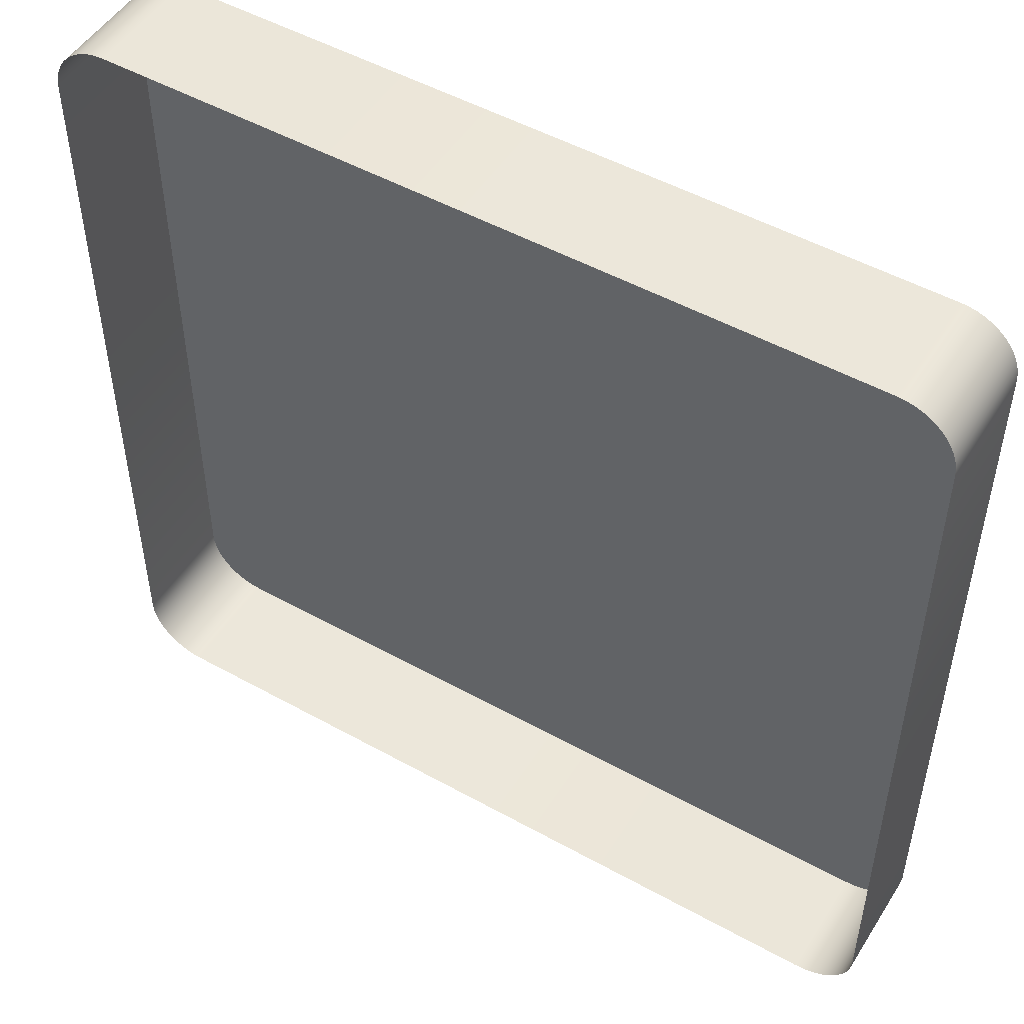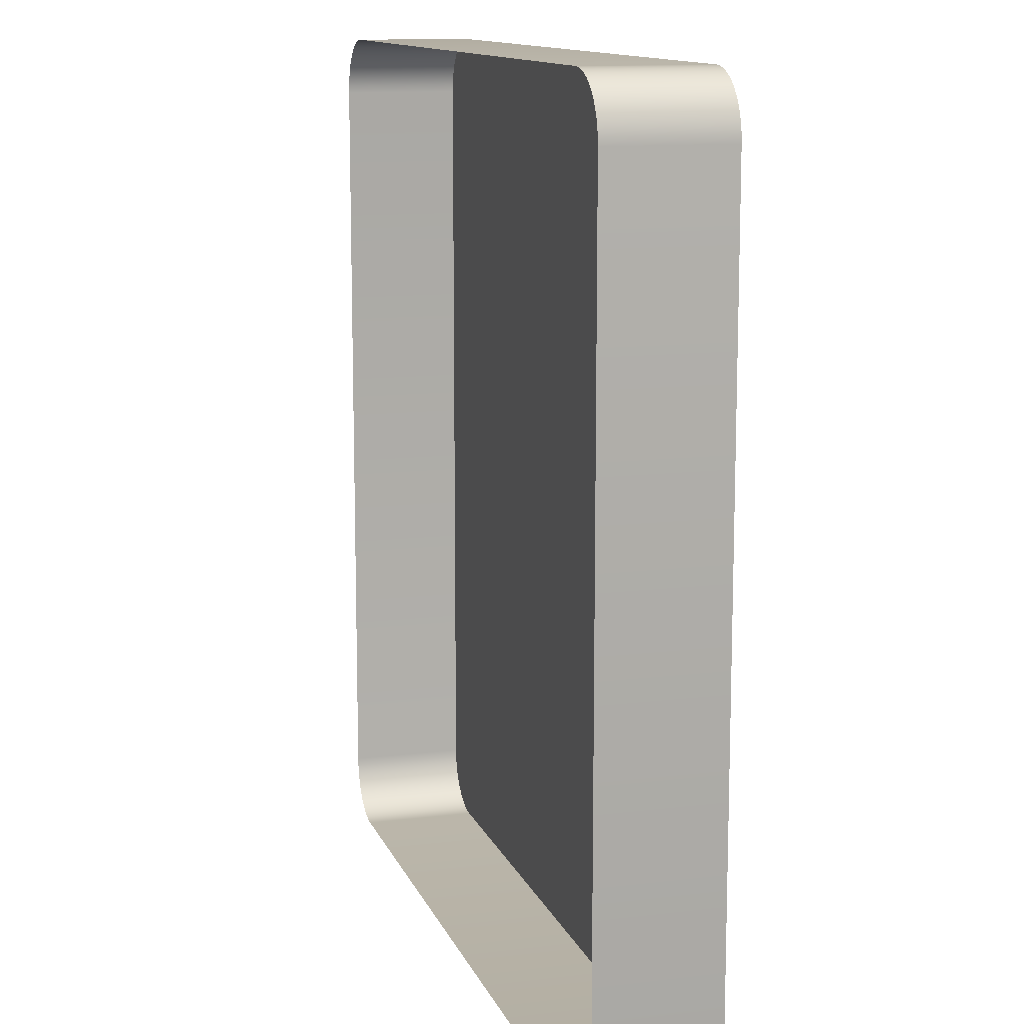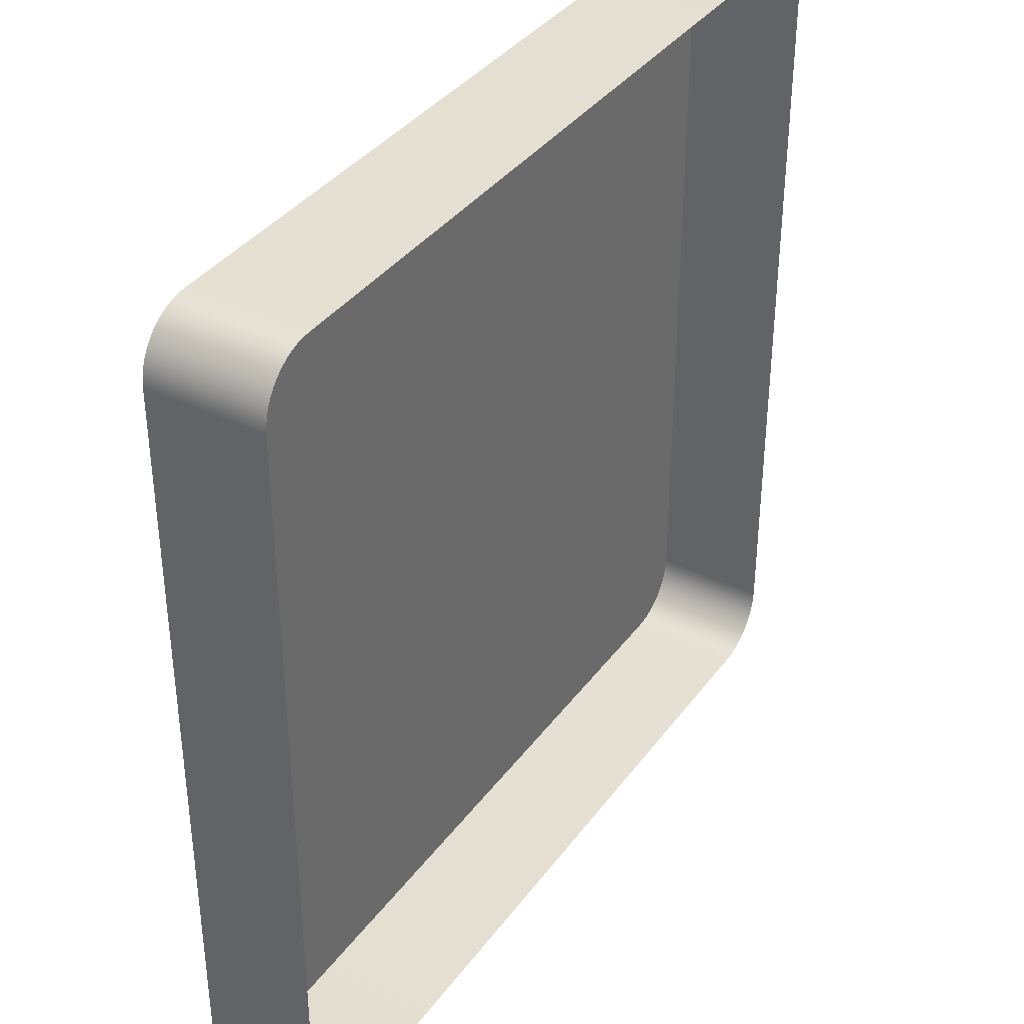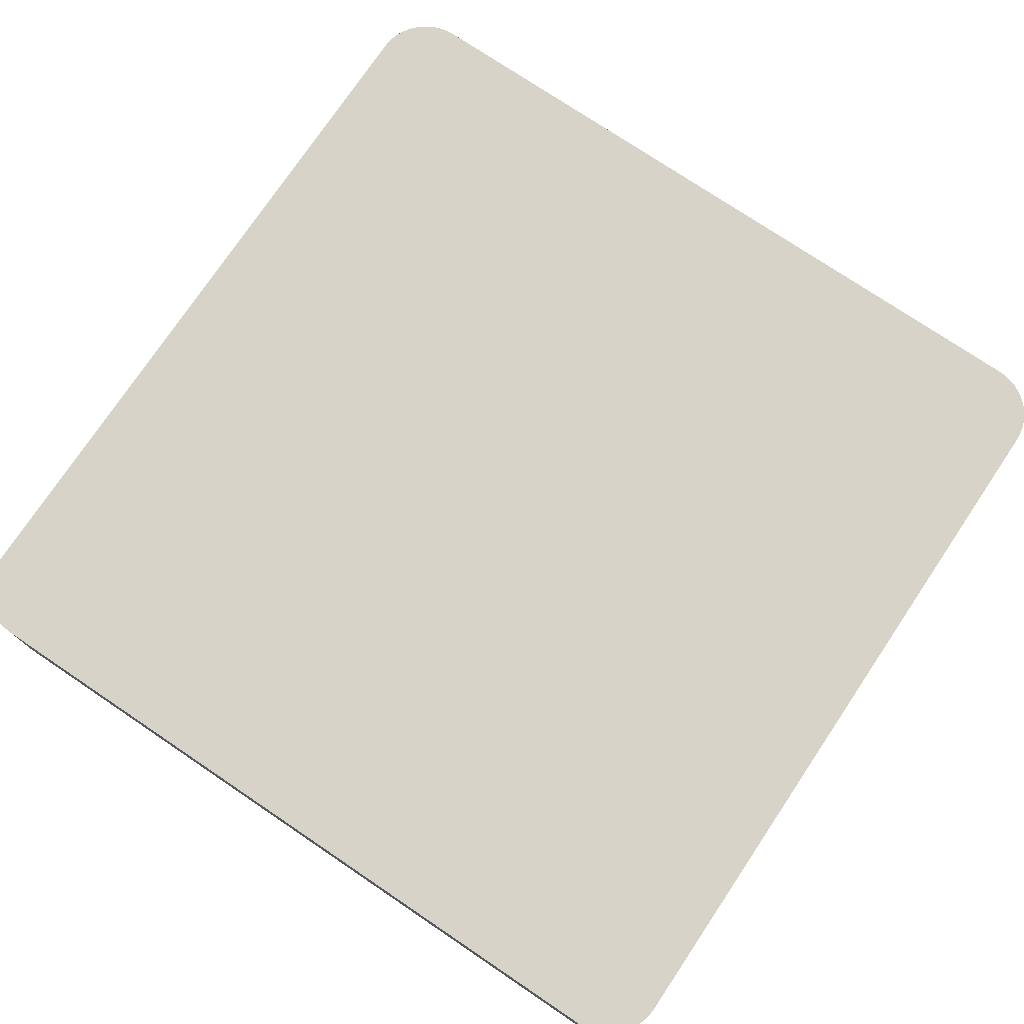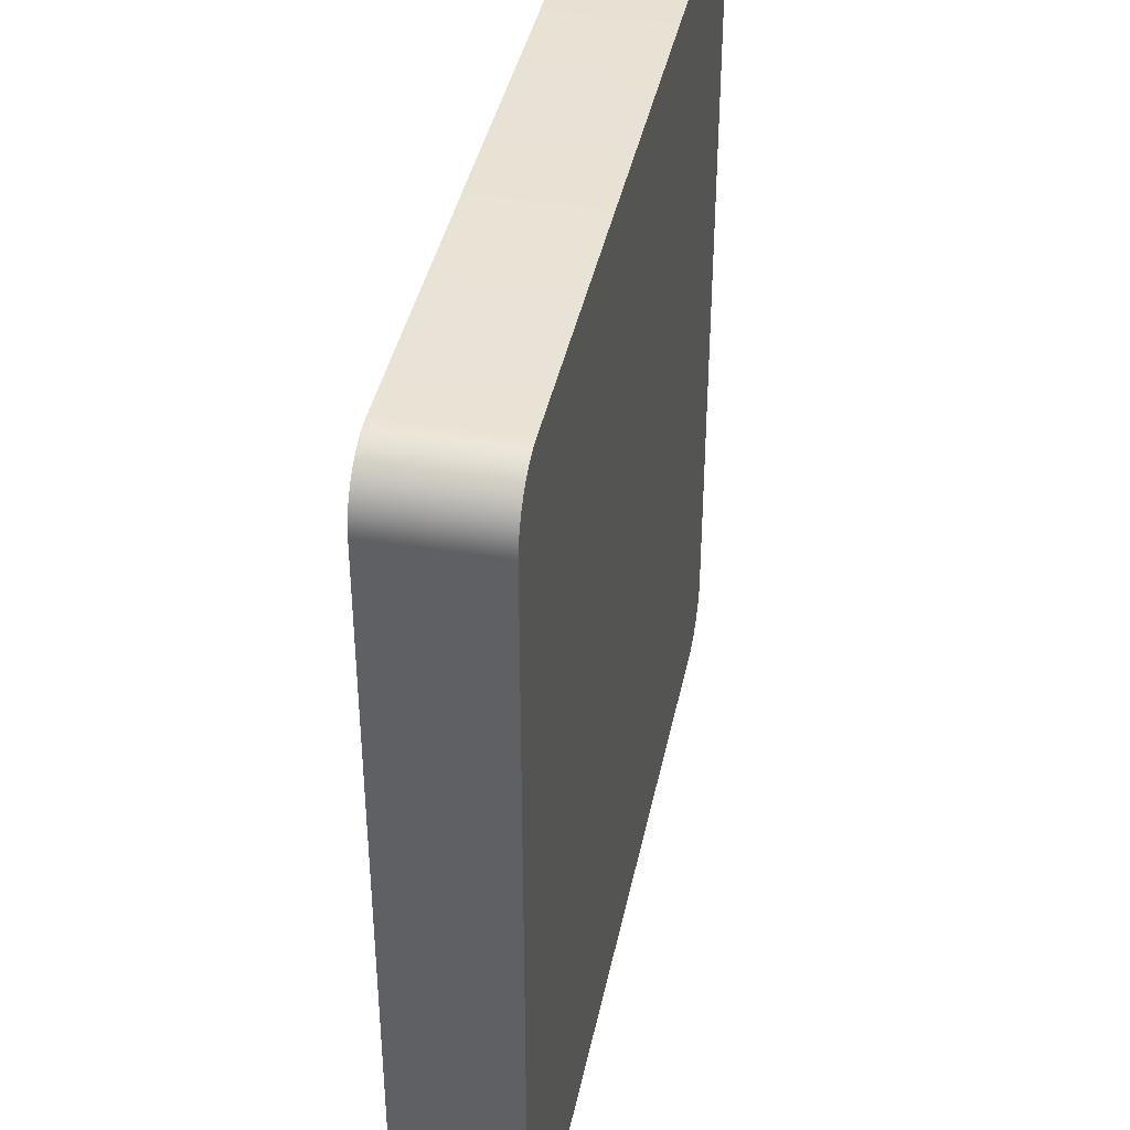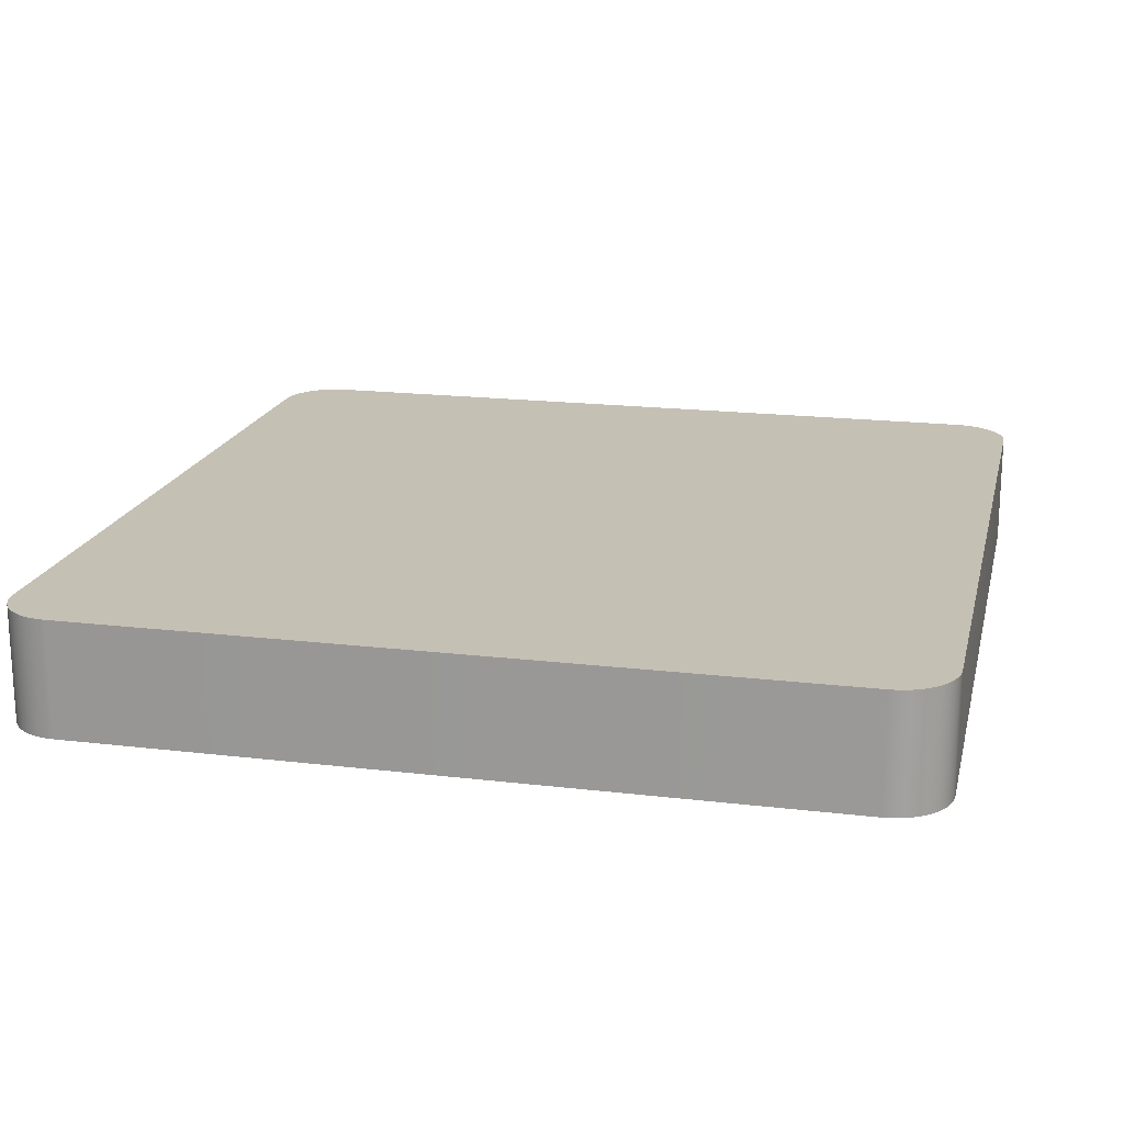
<metadata>
{"format":"obj","ext":"obj","renderer":"f3d","projection":"perspective","resolution":1024,"background":"white","views":[{"elev":50.4,"azim":31.3,"up":"+Z"},{"elev":12.3,"azim":73.9,"up":"+Z"},{"elev":37.4,"azim":-58.0,"up":"+Z"},{"elev":76.0,"azim":-146.1,"up":"+Y"},{"elev":40.5,"azim":101.6,"up":"+Z"},{"elev":18.4,"azim":13.0,"up":"+Y"}]}
</metadata>
<code>
o #ID2349
v -0.1939 0.01049 0.07264
v -0.1942 0.00617 0.07251
v -0.1939 0.00617 0.07264
v -0.1942 0.01049 0.07251
v -0.1937 0.01049 0.07273
v -0.1937 0.00617 0.07273
v -0.1953 0.01049 0.07092
v -0.1953 0.01049 0.04259
v -0.1953 0.01049 0.07064
v -0.1953 0.01049 0.04231
v -0.1952 0.01049 0.0712
v -0.1952 0.01049 0.04203
v -0.1951 0.01049 0.07147
v -0.1951 0.01049 0.04176
v -0.195 0.01049 0.07172
v -0.195 0.01049 0.04151
v -0.1948 0.01049 0.07196
v -0.1948 0.01049 0.04127
v -0.1946 0.01049 0.07217
v -0.1946 0.01049 0.04106
v -0.1944 0.01049 0.07235
v -0.1944 0.01049 0.04088
v -0.1942 0.01049 0.04072
v -0.1942 0.01049 0.07251
v -0.1939 0.01049 0.04059
v -0.1939 0.01049 0.07264
v -0.1937 0.01049 0.07273
v -0.1937 0.01049 0.0405
v -0.1934 0.01049 0.07278
v -0.1934 0.01049 0.04045
v -0.1931 0.01049 0.0728
v -0.1931 0.01049 0.04043
v -0.1651 0.01049 0.0728
v -0.1651 0.01049 0.04043
v -0.1648 0.01049 0.07278
v -0.1648 0.01049 0.04045
v -0.1645 0.01049 0.07273
v -0.1645 0.01049 0.0405
v -0.1642 0.01049 0.07264
v -0.1642 0.01049 0.04059
v -0.164 0.01049 0.07251
v -0.164 0.01049 0.04072
v -0.1638 0.01049 0.04088
v -0.1638 0.01049 0.07235
v -0.1635 0.01049 0.04106
v -0.1635 0.01049 0.07217
v -0.1634 0.01049 0.07196
v -0.1634 0.01049 0.04127
v -0.1632 0.01049 0.07172
v -0.1632 0.01049 0.04151
v -0.1631 0.01049 0.07147
v -0.1631 0.01049 0.04176
v -0.163 0.01049 0.0712
v -0.163 0.01049 0.04203
v -0.1629 0.01049 0.07092
v -0.1629 0.01049 0.04231
v -0.1629 0.01049 0.07064
v -0.1629 0.01049 0.04259
v -0.1943 0.00617 0.07245
v -0.1944 0.00617 0.07235
v -0.1944 0.01049 0.07235
v -0.1934 0.01049 0.07278
v -0.1934 0.00617 0.07278
v -0.1629 0.00617 0.04231
v -0.1629 0.01049 0.04259
v -0.1629 0.00617 0.04259
v -0.1629 0.01049 0.04231
v -0.163 0.00617 0.04203
v -0.163 0.01049 0.04203
v -0.1631 0.00617 0.04176
v -0.1631 0.01049 0.04176
v -0.1632 0.00617 0.04151
v -0.1632 0.01049 0.04151
v -0.1634 0.00617 0.04127
v -0.1634 0.01049 0.04127
v -0.1635 0.00617 0.04106
v -0.1635 0.01049 0.04106
v -0.1638 0.01049 0.04088
v -0.1638 0.00617 0.04088
v -0.164 0.01049 0.04072
v -0.164 0.00617 0.04072
v -0.1642 0.01049 0.04059
v -0.1642 0.00617 0.04059
v -0.1645 0.01049 0.0405
v -0.1645 0.00617 0.0405
v -0.1648 0.01049 0.04045
v -0.1648 0.00617 0.04045
v -0.1651 0.01049 0.04043
v -0.1651 0.00617 0.04043
v -0.1931 0.01049 0.04043
v -0.1931 0.00617 0.04043
v -0.1934 0.01049 0.04045
v -0.1934 0.00617 0.04045
v -0.1937 0.01049 0.0405
v -0.1937 0.00617 0.0405
v -0.1939 0.01049 0.04059
v -0.1939 0.00617 0.04059
v -0.1942 0.01049 0.04072
v -0.1942 0.00617 0.04072
v -0.1944 0.01049 0.04088
v -0.1944 0.00617 0.04088
v -0.1946 0.01049 0.04106
v -0.1946 0.00617 0.04106
v -0.1948 0.00617 0.04127
v -0.1948 0.01049 0.04127
v -0.195 0.00617 0.04151
v -0.195 0.01049 0.04151
v -0.1951 0.00617 0.04176
v -0.1951 0.01049 0.04176
v -0.1952 0.00617 0.04203
v -0.1952 0.01049 0.04203
v -0.1953 0.00617 0.04231
v -0.1953 0.01049 0.04231
v -0.1953 0.00617 0.04259
v -0.1953 0.01049 0.04259
v -0.1953 0.00617 0.07064
v -0.1953 0.01049 0.07064
v -0.1953 0.00617 0.07092
v -0.1953 0.01049 0.07092
v -0.1952 0.00617 0.0712
v -0.1952 0.01049 0.0712
v -0.1951 0.00617 0.07147
v -0.1951 0.01049 0.07147
v -0.195 0.00617 0.07172
v -0.195 0.01049 0.07172
v -0.1948 0.00617 0.07196
v -0.1948 0.01049 0.07196
v -0.1946 0.00617 0.07217
v -0.1946 0.01049 0.07217
v -0.1931 0.01049 0.0728
v -0.1931 0.00617 0.0728
v -0.1651 0.01049 0.0728
v -0.1651 0.00617 0.0728
v -0.1648 0.01049 0.07278
v -0.1648 0.00617 0.07278
v -0.1645 0.01049 0.07273
v -0.1645 0.00617 0.07273
v -0.1642 0.01049 0.07264
v -0.1642 0.00617 0.07264
v -0.164 0.01049 0.07251
v -0.164 0.00617 0.07251
v -0.1638 0.01049 0.07235
v -0.1638 0.00617 0.07235
v -0.1635 0.01049 0.07217
v -0.1635 0.00617 0.07217
v -0.1634 0.00617 0.07196
v -0.1634 0.01049 0.07196
v -0.1632 0.00617 0.07172
v -0.1632 0.01049 0.07172
v -0.1631 0.00617 0.07147
v -0.1631 0.01049 0.07147
v -0.163 0.00617 0.0712
v -0.163 0.01049 0.0712
v -0.1629 0.00617 0.07092
v -0.1629 0.01049 0.07092
v -0.1629 0.00617 0.07064
v -0.1629 0.01049 0.07064
f 1 2 3
f 3 2 1
f 2 1 4
f 4 1 2
f 5 3 6
f 6 3 5
f 3 5 1
f 1 5 3
f 7 8 9
f 9 8 7
f 8 7 10
f 10 7 8
f 10 7 11
f 11 7 10
f 10 11 12
f 12 11 10
f 12 11 13
f 13 11 12
f 12 13 14
f 14 13 12
f 14 13 15
f 15 13 14
f 14 15 16
f 16 15 14
f 16 15 17
f 17 15 16
f 16 17 18
f 18 17 16
f 18 17 19
f 19 17 18
f 18 19 20
f 20 19 18
f 20 19 21
f 21 19 20
f 20 21 22
f 22 21 20
f 22 21 23
f 23 21 22
f 23 21 24
f 24 21 23
f 23 24 25
f 25 24 23
f 25 24 26
f 26 24 25
f 25 26 27
f 27 26 25
f 25 27 28
f 28 27 25
f 28 27 29
f 29 27 28
f 28 29 30
f 30 29 28
f 30 29 31
f 31 29 30
f 30 31 32
f 32 31 30
f 32 31 33
f 33 31 32
f 32 33 34
f 34 33 32
f 34 33 35
f 35 33 34
f 34 35 36
f 36 35 34
f 36 35 37
f 37 35 36
f 36 37 38
f 38 37 36
f 38 37 39
f 39 37 38
f 38 39 40
f 40 39 38
f 40 39 41
f 41 39 40
f 40 41 42
f 42 41 40
f 42 41 43
f 43 41 42
f 43 41 44
f 44 41 43
f 43 44 45
f 45 44 43
f 45 44 46
f 46 44 45
f 45 46 47
f 47 46 45
f 45 47 48
f 48 47 45
f 48 47 49
f 49 47 48
f 48 49 50
f 50 49 48
f 50 49 51
f 51 49 50
f 50 51 52
f 52 51 50
f 52 51 53
f 53 51 52
f 52 53 54
f 54 53 52
f 54 53 55
f 55 53 54
f 54 55 56
f 56 55 54
f 56 55 57
f 57 55 56
f 56 57 58
f 58 57 56
f 4 59 2
f 2 59 4
f 59 4 60
f 60 4 59
f 60 4 61
f 61 4 60
f 62 6 63
f 63 6 62
f 6 62 5
f 5 62 6
f 64 65 66
f 66 65 64
f 65 64 67
f 67 64 65
f 68 67 64
f 64 67 68
f 67 68 69
f 69 68 67
f 70 69 68
f 68 69 70
f 69 70 71
f 71 70 69
f 72 71 70
f 70 71 72
f 71 72 73
f 73 72 71
f 74 73 72
f 72 73 74
f 73 74 75
f 75 74 73
f 76 75 74
f 74 75 76
f 75 76 77
f 77 76 75
f 78 76 79
f 79 76 78
f 76 78 77
f 77 78 76
f 80 79 81
f 81 79 80
f 79 80 78
f 78 80 79
f 82 81 83
f 83 81 82
f 81 82 80
f 80 82 81
f 84 83 85
f 85 83 84
f 83 84 82
f 82 84 83
f 86 85 87
f 87 85 86
f 85 86 84
f 84 86 85
f 88 87 89
f 89 87 88
f 87 88 86
f 86 88 87
f 90 89 91
f 91 89 90
f 89 90 88
f 88 90 89
f 92 91 93
f 93 91 92
f 91 92 90
f 90 92 91
f 94 93 95
f 95 93 94
f 93 94 92
f 92 94 93
f 96 95 97
f 97 95 96
f 95 96 94
f 94 96 95
f 98 97 99
f 99 97 98
f 97 98 96
f 96 98 97
f 100 99 101
f 101 99 100
f 99 100 98
f 98 100 99
f 102 101 103
f 103 101 102
f 101 102 100
f 100 102 101
f 102 104 105
f 105 104 102
f 104 102 103
f 103 102 104
f 105 106 107
f 107 106 105
f 106 105 104
f 104 105 106
f 107 108 109
f 109 108 107
f 108 107 106
f 106 107 108
f 109 110 111
f 111 110 109
f 110 109 108
f 108 109 110
f 111 112 113
f 113 112 111
f 112 111 110
f 110 111 112
f 113 114 115
f 115 114 113
f 114 113 112
f 112 113 114
f 115 116 117
f 117 116 115
f 116 115 114
f 114 115 116
f 117 118 119
f 119 118 117
f 118 117 116
f 116 117 118
f 119 120 121
f 121 120 119
f 120 119 118
f 118 119 120
f 121 122 123
f 123 122 121
f 122 121 120
f 120 121 122
f 123 124 125
f 125 124 123
f 124 123 122
f 122 123 124
f 125 126 127
f 127 126 125
f 126 125 124
f 124 125 126
f 127 128 129
f 129 128 127
f 128 127 126
f 126 127 128
f 61 128 60
f 60 128 61
f 128 61 129
f 129 61 128
f 130 63 131
f 131 63 130
f 63 130 62
f 62 130 63
f 132 131 133
f 133 131 132
f 131 132 130
f 130 132 131
f 134 133 135
f 135 133 134
f 133 134 132
f 132 134 133
f 136 135 137
f 137 135 136
f 135 136 134
f 134 136 135
f 138 137 139
f 139 137 138
f 137 138 136
f 136 138 137
f 140 139 141
f 141 139 140
f 139 140 138
f 138 140 139
f 142 141 143
f 143 141 142
f 141 142 140
f 140 142 141
f 144 143 145
f 145 143 144
f 143 144 142
f 142 144 143
f 146 144 145
f 145 144 146
f 144 146 147
f 147 146 144
f 148 147 146
f 146 147 148
f 147 148 149
f 149 148 147
f 150 149 148
f 148 149 150
f 149 150 151
f 151 150 149
f 152 151 150
f 150 151 152
f 151 152 153
f 153 152 151
f 154 153 152
f 152 153 154
f 153 154 155
f 155 154 153
f 156 155 154
f 154 155 156
f 155 156 157
f 157 156 155
f 66 157 156
f 156 157 66
f 157 66 65
f 65 66 157

</code>
